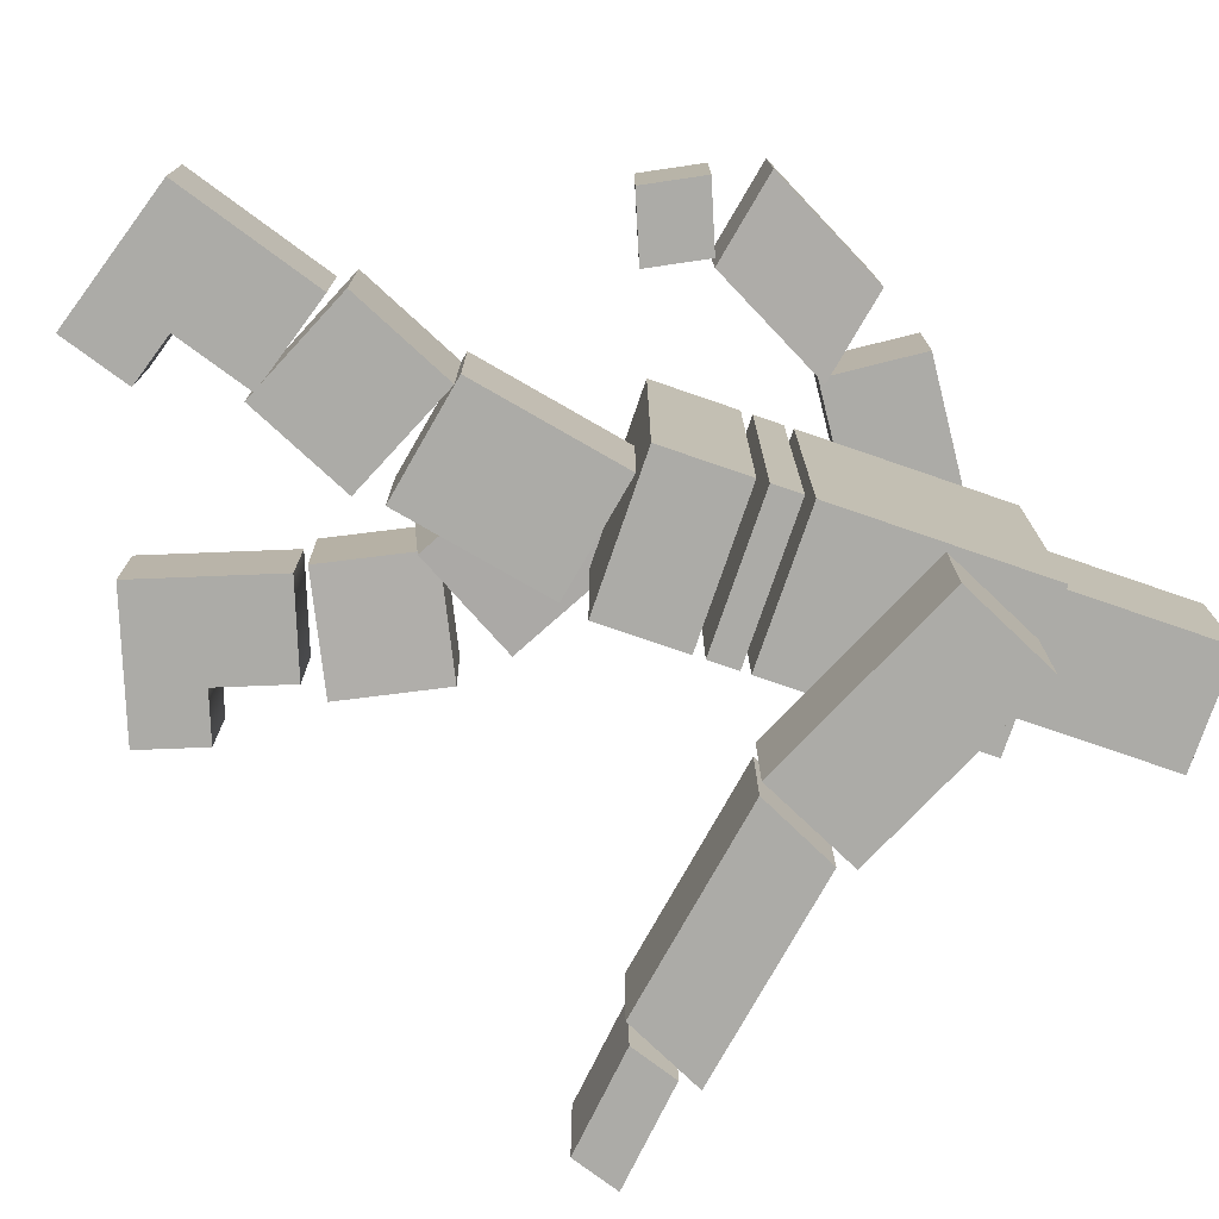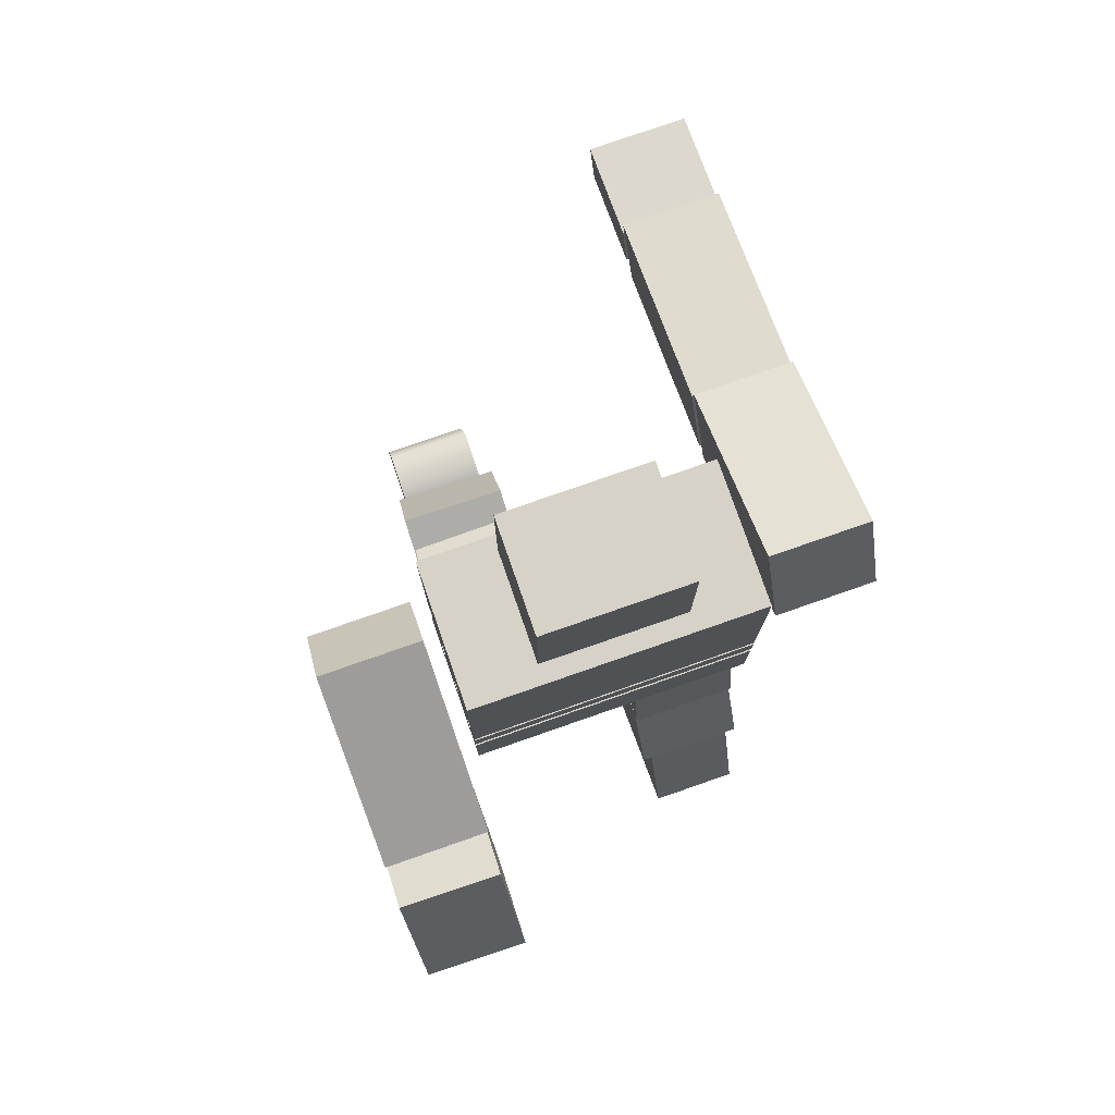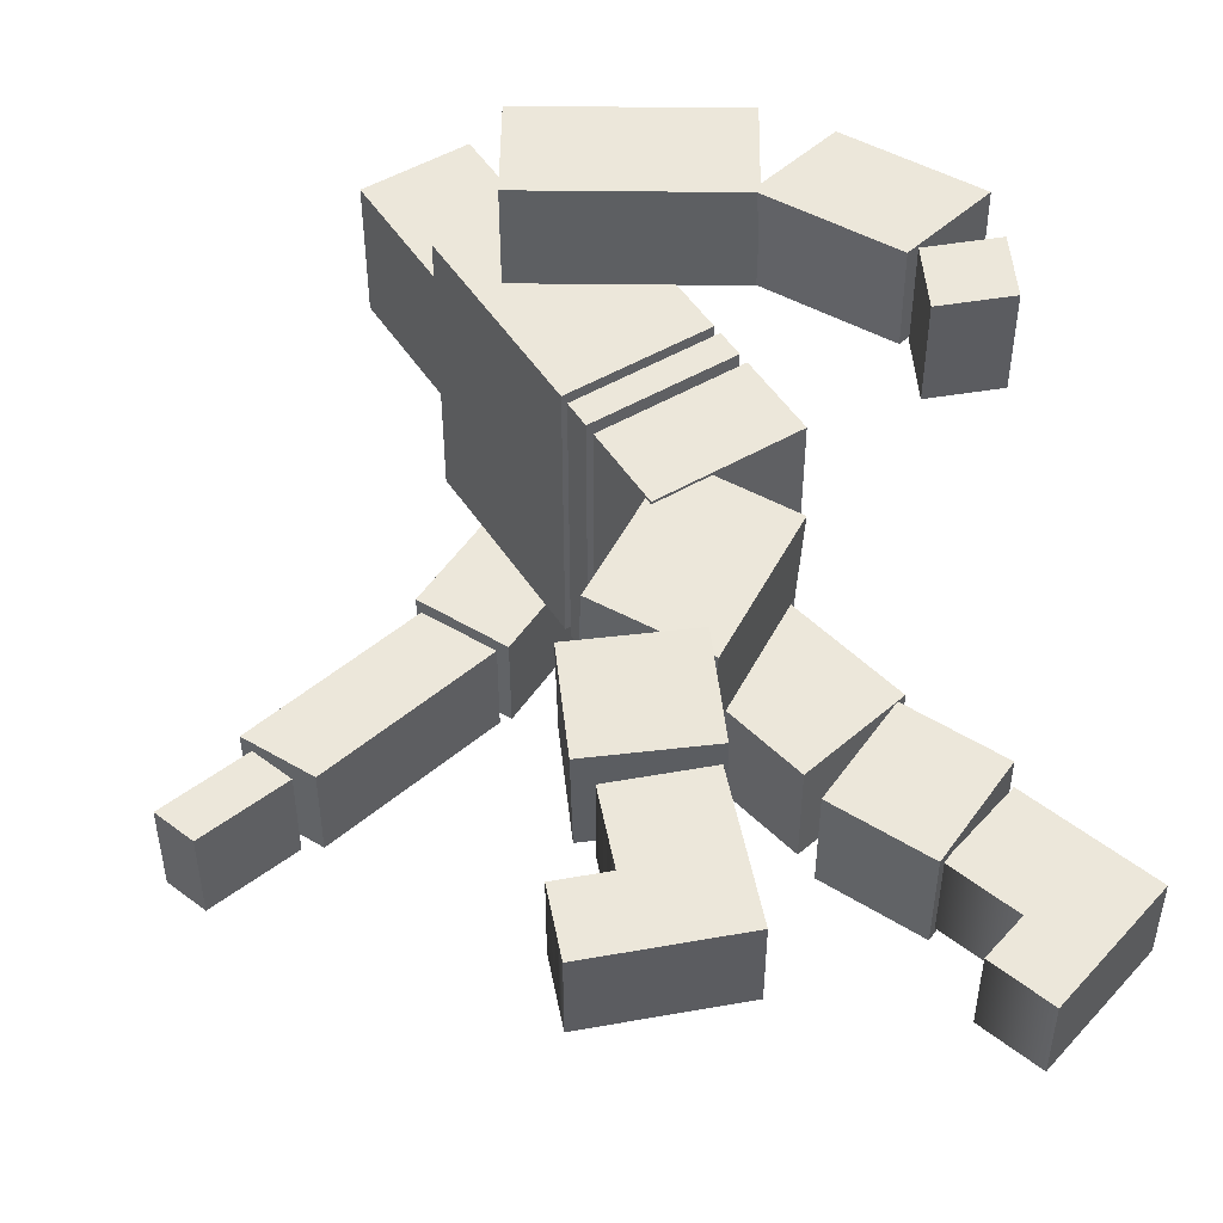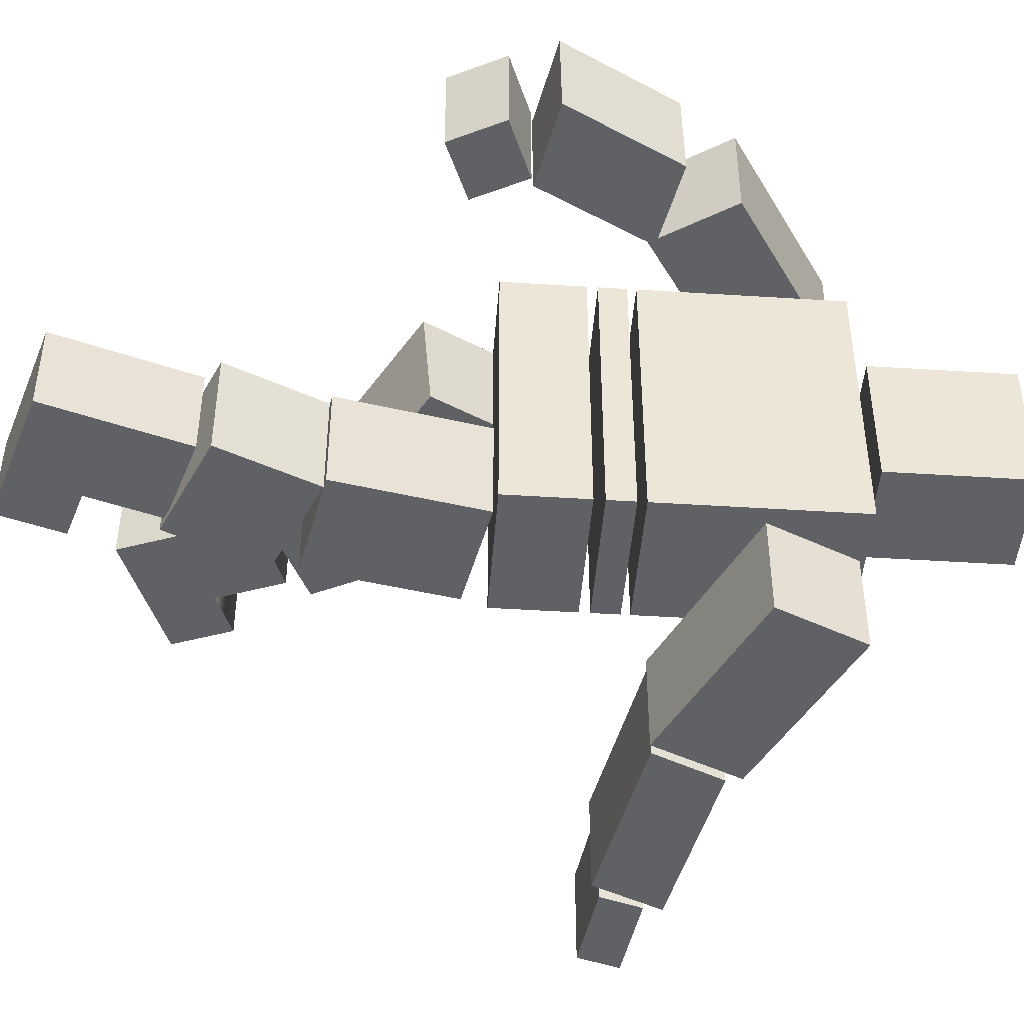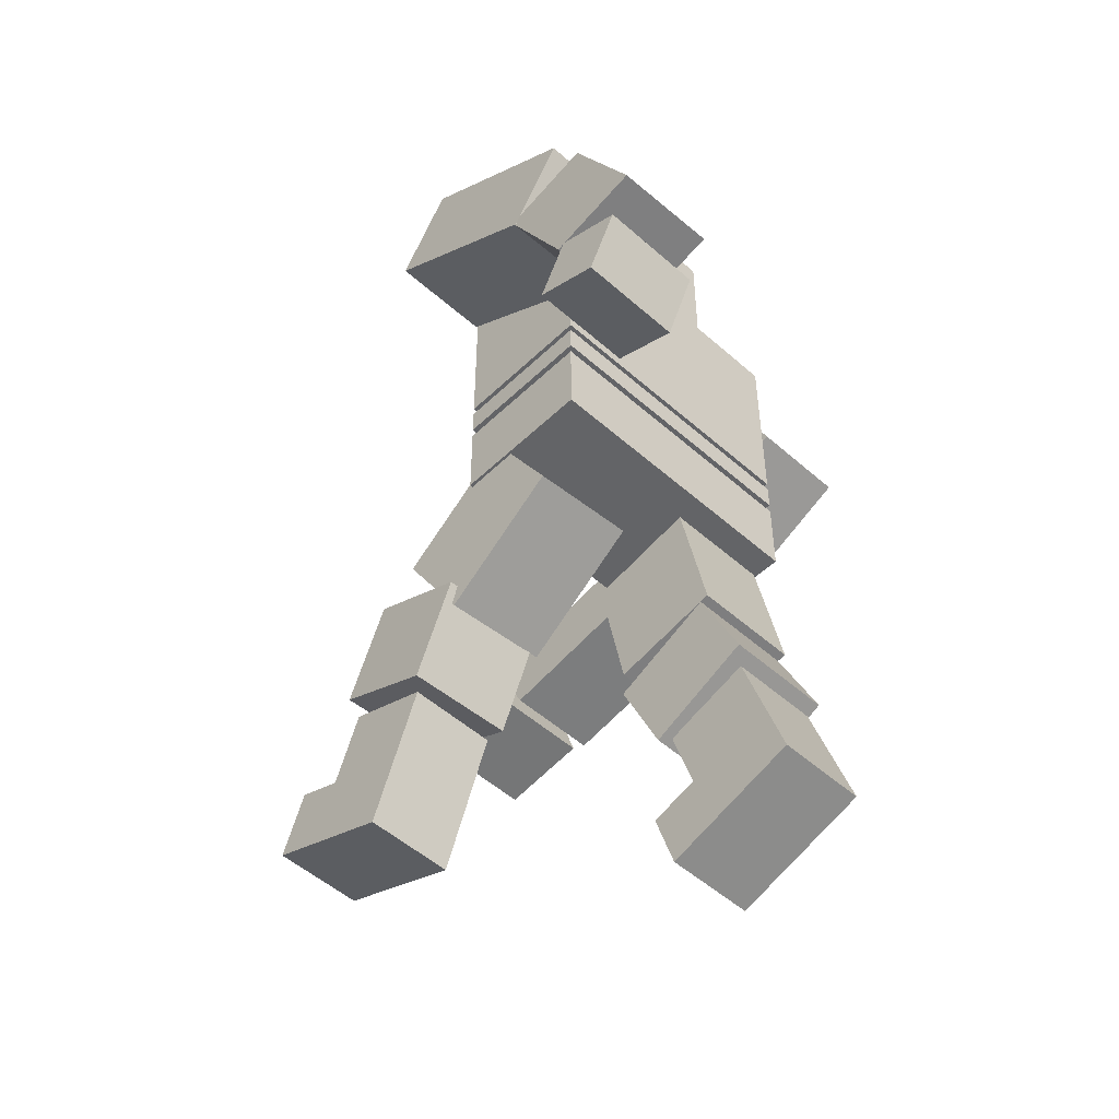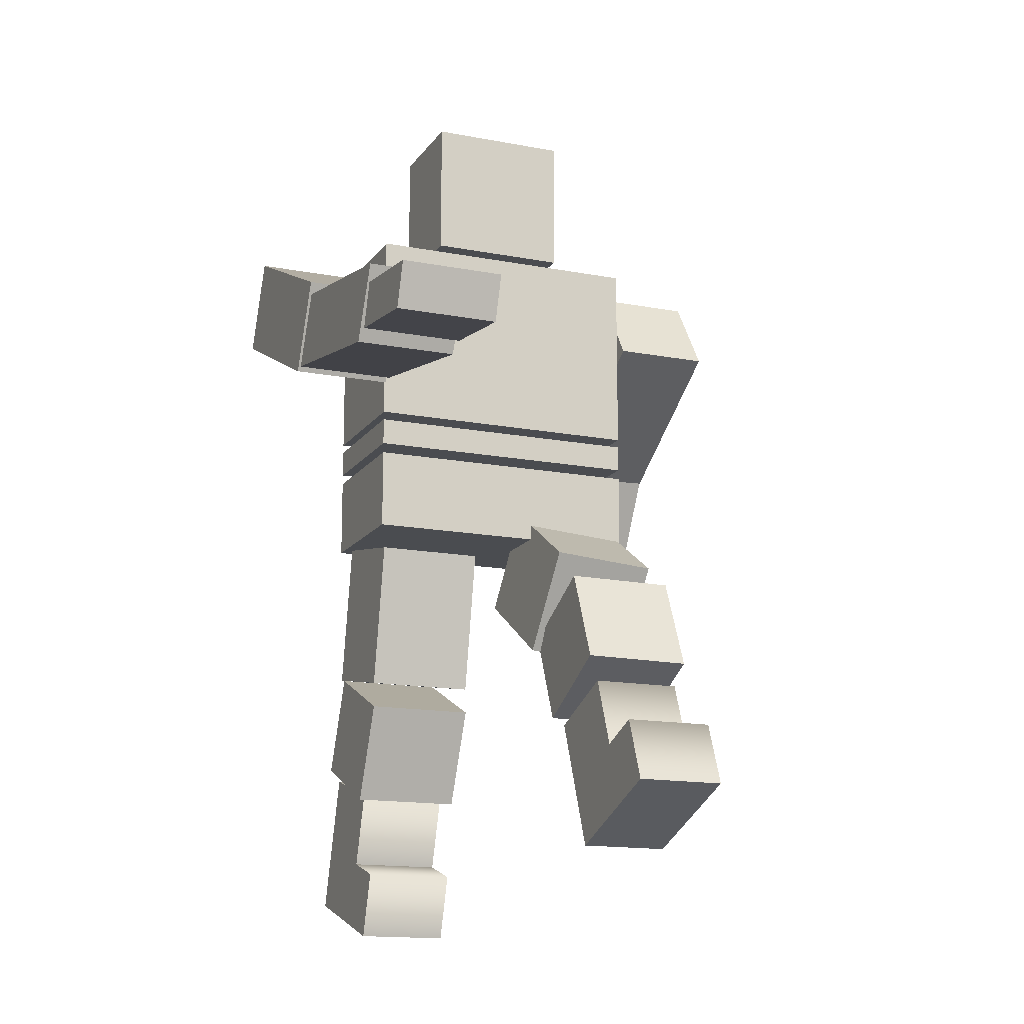
<metadata>
{"format":"obj","ext":"obj","renderer":"f3d","projection":"perspective","resolution":1024,"background":"white","views":[{"elev":-76.3,"azim":71.0,"up":"+Z"},{"elev":78.5,"azim":70.8,"up":"+Y"},{"elev":50.6,"azim":-32.3,"up":"+Z"},{"elev":-45.5,"azim":85.8,"up":"+Z"},{"elev":-51.2,"azim":46.1,"up":"+Y"},{"elev":-14.9,"azim":-112.5,"up":"+Y"}]}
</metadata>
<code>
g default
v 0.1937 -1.111 -0.3005
v 1.148 -0.8115 -0.3005
v 0.387 -0.5543 -0.3005
v 0.848 0.1425 -0.3005
v 0.387 -0.5543 -0.9235
v 0.848 0.1425 -0.9235
v 0.1937 -1.111 -0.9235
v 1.148 -0.8115 -0.9235
v 0.2291 -0.05194 -0.3005
v 0.2291 -0.05194 -0.9235
v 0.5289 -1.006 -0.9235
v 0.5289 -1.006 -0.3005
v 0.05178 -0.6596 -0.3005
v 0.05178 -0.6596 -0.9235
g pCube1
f 3 13 1 12
f 5 3 9 10
f 7 14 5 11
f 12 1 7 11
f 8 6 4 2
f 1 13 14 7
f 9 4 6 10
f 8 2 12 11
f 2 4 9 3 12
f 13 3 5 14
f 5 10 6 8 11
g default
v 0.1795 -0.08371 -0.2234
v 0.9125 0.2369 -0.2234
v -0.1157 0.5911 -0.2234
v 0.6172 0.9118 -0.2234
v -0.1157 0.5911 -0.9734
v 0.6172 0.9118 -0.9734
v 0.1795 -0.08371 -0.9734
v 0.9125 0.2369 -0.9734
g pCube2
f 15 16 18 17
f 17 18 20 19
f 19 20 22 21
f 21 22 16 15
f 16 22 20 18
f 21 15 17 19
g default
v -0.3348 1.967 1.006
v 0.6652 1.967 1.006
v -0.3348 2.544 1.006
v 0.6652 2.544 1.006
v -0.3348 2.544 -1.006
v 0.6652 2.544 -1.006
v -0.3348 1.967 -1.006
v 0.6652 1.967 -1.006
g pCube3
f 23 24 26 25
f 25 26 28 27
f 27 28 30 29
f 29 30 24 23
f 24 30 28 26
f 29 23 25 27
g default
v -0.2149 4.378 0.5
v 0.5482 4.378 0.5
v -0.2149 5.378 0.5
v 0.5482 5.378 0.5
v -0.2149 5.378 -0.5
v 0.5482 5.378 -0.5
v -0.2149 4.378 -0.5
v 0.5482 4.378 -0.5
g pCube4
f 31 32 34 33
f 33 34 36 35
f 35 36 38 37
f 37 38 32 31
f 32 38 36 34
f 37 31 33 35
g default
v -1.568 0.8012 0.9361
v -0.848 0.4534 0.9502
v -1.248 1.464 0.9552
v -0.5282 1.117 0.9693
v -1.228 1.476 0.2056
v -0.5078 1.128 0.2197
v -1.548 0.813 0.1864
v -0.8277 0.4652 0.2006
g pasted__pCube2 group1
f 39 40 42 41
f 41 42 44 43
f 43 44 46 45
f 45 46 40 39
f 40 46 44 42
f 45 39 41 43
g default
v -0.1053 0.7737 -0.2234
v 0.6802 0.9255 -0.2234
v -0.3028 1.796 -0.2234
v 0.4827 1.947 -0.2234
v -0.3028 1.796 -0.9734
v 0.4827 1.947 -0.9734
v -0.1053 0.7737 -0.9734
v 0.6802 0.9255 -0.9734
g pasted__pCube2 group2
f 47 48 50 49
f 49 50 52 51
f 51 52 54 53
f 53 54 48 47
f 48 54 52 50
f 53 47 49 51
g default
v -0.3348 2.619 1.006
v 0.6652 2.619 1.006
v -0.3348 2.812 1.006
v 0.6652 2.812 1.006
v -0.3348 2.812 -1.006
v 0.6652 2.812 -1.006
v -0.3348 2.619 -1.006
v 0.6652 2.619 -1.006
g pasted__pCube3 group3
f 55 56 58 57
f 57 58 60 59
f 59 60 62 61
f 61 62 56 55
f 56 62 60 58
f 61 55 57 59
g default
v -2.208 -0.1692 0.8795
v -1.276 -0.5312 0.8795
v -1.709 0.1449 0.8795
v -0.9141 0.4009 0.8795
v -1.709 0.1449 0.2566
v -0.9141 0.4009 0.2566
v -2.208 -0.1692 0.2566
v -1.276 -0.5312 0.2566
v -1.519 0.6358 0.8795
v -1.519 0.6358 0.2566
v -1.881 -0.2964 0.2566
v -1.881 -0.2964 0.8795
v -2.037 0.2721 0.8795
v -2.037 0.2721 0.2566
v -1.105 -0.0899 0.2566
v -1.105 -0.0899 0.8795
g pasted__pCube1 group5
f 65 75 63 74
f 65 71 72 67
f 69 76 67 73
f 74 63 69 73
f 78 64 70 77
f 63 75 76 69
f 72 71 66 68
f 67 77 70 73
f 70 64 74 73
f 64 78 65 74
f 76 75 65 67
f 67 72 68 77
f 68 66 78 77
f 71 65 78 66
g default
v 0.972 2.92 1.823
v 1.342 3.489 1.823
v -0.2167 3.692 1.823
v 0.1532 4.261 1.823
v -0.2167 3.692 1.121
v 0.1532 4.261 1.121
v 0.972 2.92 1.121
v 1.342 3.489 1.121
g pasted__pCube4 group6
f 79 80 82 81
f 81 82 84 83
f 83 84 86 85
f 85 86 80 79
f 80 86 84 82
f 85 79 81 83
g default
v -0.9345 3.621 -1.104
v -0.6515 3.004 -1.104
v 0.3541 4.212 -1.104
v 0.6371 3.594 -1.104
v 0.3541 4.212 -1.806
v 0.6371 3.594 -1.806
v -0.9345 3.621 -1.806
v -0.6515 3.004 -1.806
g pasted__pCube4 group7
f 87 88 90 89
f 89 90 92 91
f 91 92 94 93
f 93 94 88 87
f 88 94 92 90
f 93 87 89 91
g default
v -2.319 3.271 -1.104
v -2.088 2.775 -1.104
v -0.9571 3.515 -1.104
v -0.7261 3.019 -1.104
v -0.9571 3.515 -1.806
v -0.7261 3.019 -1.806
v -2.319 3.271 -1.806
v -2.088 2.775 -1.806
g pasted__pCube4 group8
f 95 96 98 97
f 97 98 100 99
f 99 100 102 101
f 101 102 96 95
f 96 102 100 98
f 101 95 97 99
g default
v -0.9671 1.657 0.9533
v -0.5669 0.9665 0.8995
v -0.06584 2.175 1.004
v 0.3343 1.485 0.9499
v -0.05963 2.237 0.2563
v 0.3405 1.547 0.2024
v -0.9609 1.719 0.2059
v -0.5607 1.028 0.1521
g group2 pasted__pasted__pCube2 pasted__group1
f 103 104 106 105
f 105 106 108 107
f 107 108 110 109
f 109 110 104 103
f 104 110 108 106
f 109 103 105 107
g default
v -0.3348 2.873 1.006
v 0.6652 2.873 1.006
v -0.3348 4.274 1.006
v 0.6652 4.274 1.006
v -0.3348 4.274 -1.006
v 0.6652 4.274 -1.006
v -0.3348 2.873 -1.006
v 0.6652 2.873 -1.006
g pasted__pasted__pCube3 pasted__group3 group4
f 111 112 114 113
f 113 114 116 115
f 115 116 118 117
f 117 118 112 111
f 112 118 116 114
f 117 111 113 115
g default
v 1.376 2.129 1.81
v 2.022 2.258 1.824
v 0.9395 2.964 1.821
v 1.586 3.094 1.835
v 0.9513 2.97 1.12
v 1.597 3.1 1.133
v 1.388 2.134 1.109
v 2.034 2.264 1.122
g group8 pasted__pasted__pCube4 pasted__group6
f 119 120 122 121
f 121 122 124 123
f 123 124 126 125
f 125 126 120 119
f 120 126 124 122
f 125 119 121 123
g default
v -2.991 3.054 -1.104
v -2.891 2.751 -1.104
v -2.308 3.14 -1.104
v -2.209 2.836 -1.104
v -2.308 3.14 -1.806
v -2.209 2.836 -1.806
v -2.991 3.054 -1.806
v -2.891 2.751 -1.806
g pasted__pasted__pCube4 pasted__group8 group9
f 127 128 130 129
f 129 130 132 131
f 131 132 134 133
f 133 134 128 127
f 128 134 132 130
f 133 127 129 131
g default
v 1.237 1.726 1.823
v 1.683 1.546 1.823
v 1.44 2.118 1.823
v 1.886 1.938 1.823
v 1.44 2.118 1.121
v 1.886 1.938 1.121
v 1.237 1.726 1.121
v 1.683 1.546 1.121
g pasted__group8 group9 pasted__pasted__pasted__pCube4 pasted__pasted__group6
f 135 136 138 137
f 137 138 140 139
f 139 140 142 141
f 141 142 136 135
f 136 142 140 138
f 141 135 137 139

</code>
